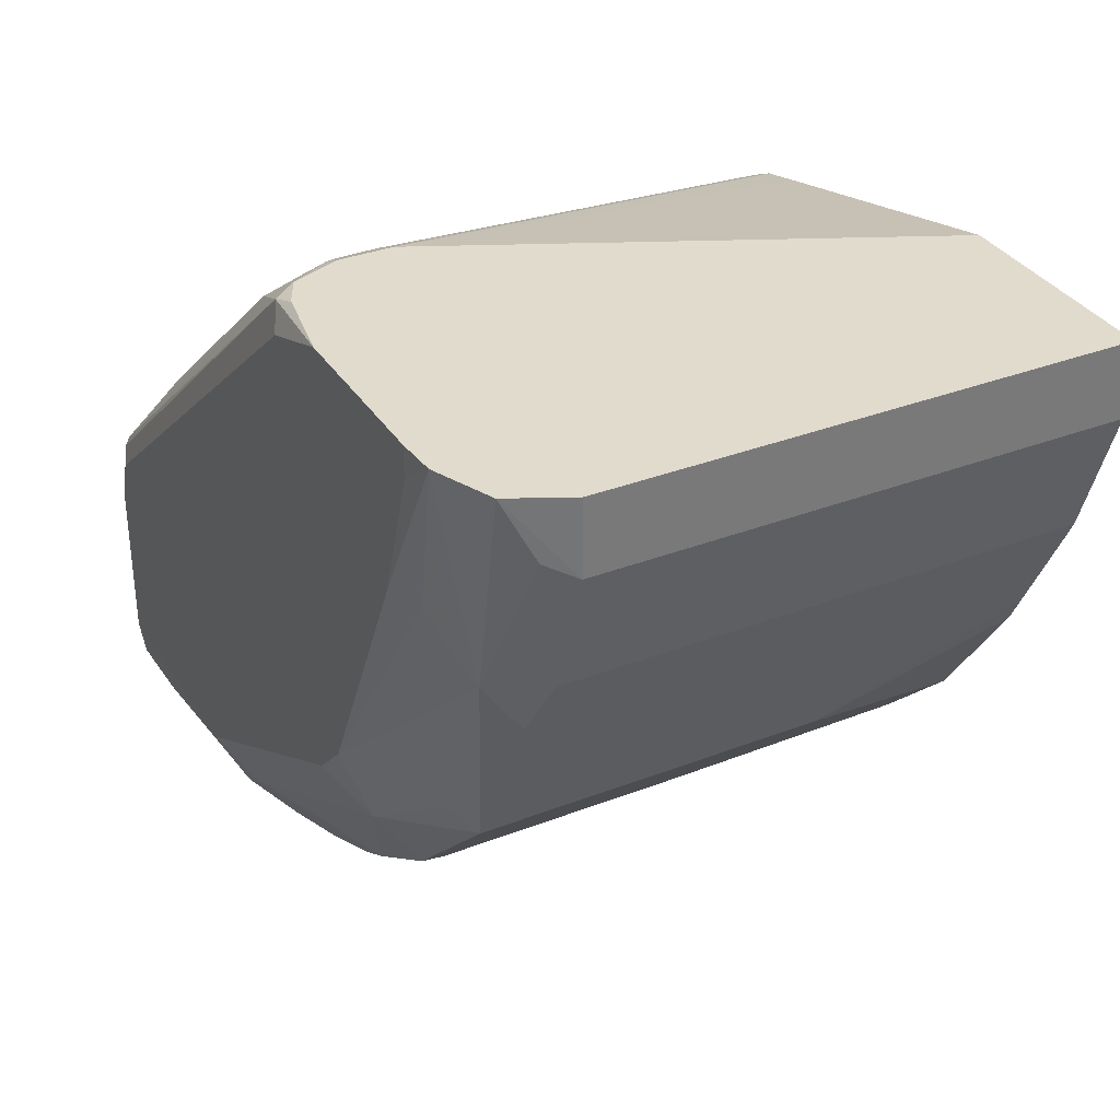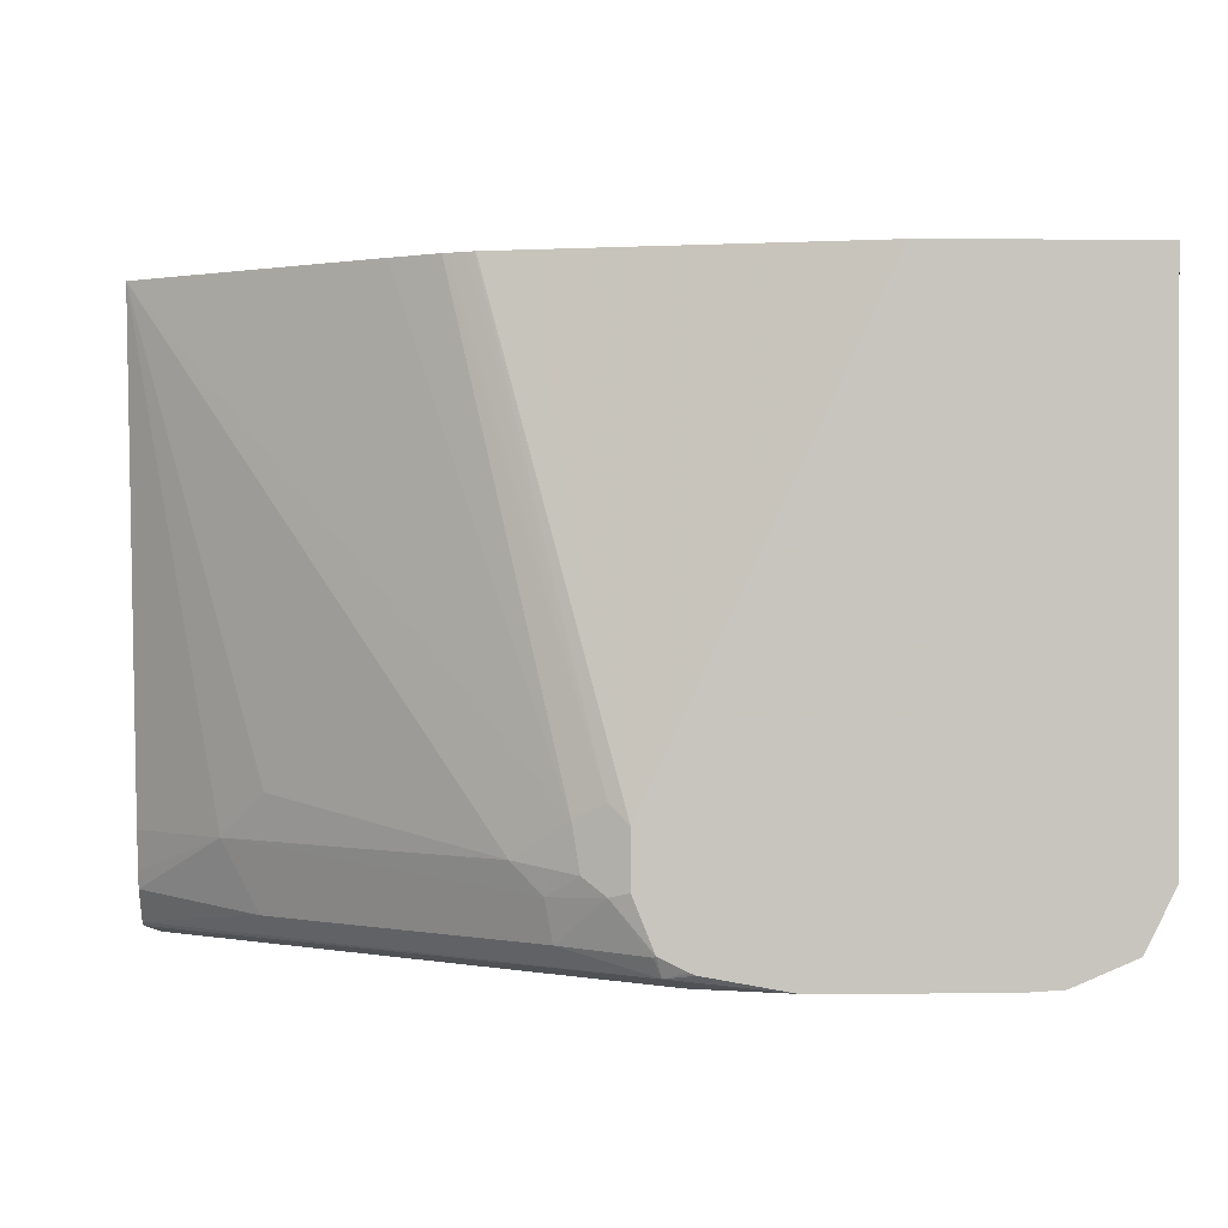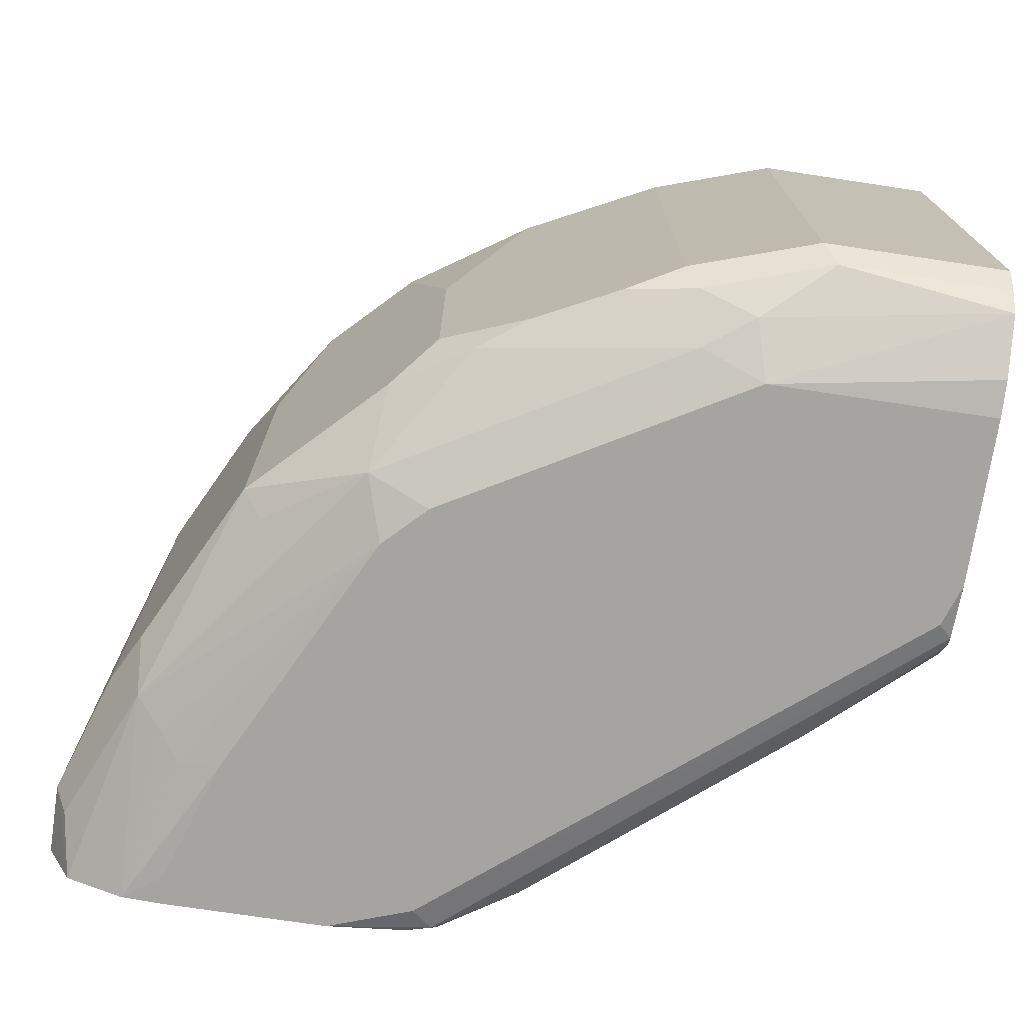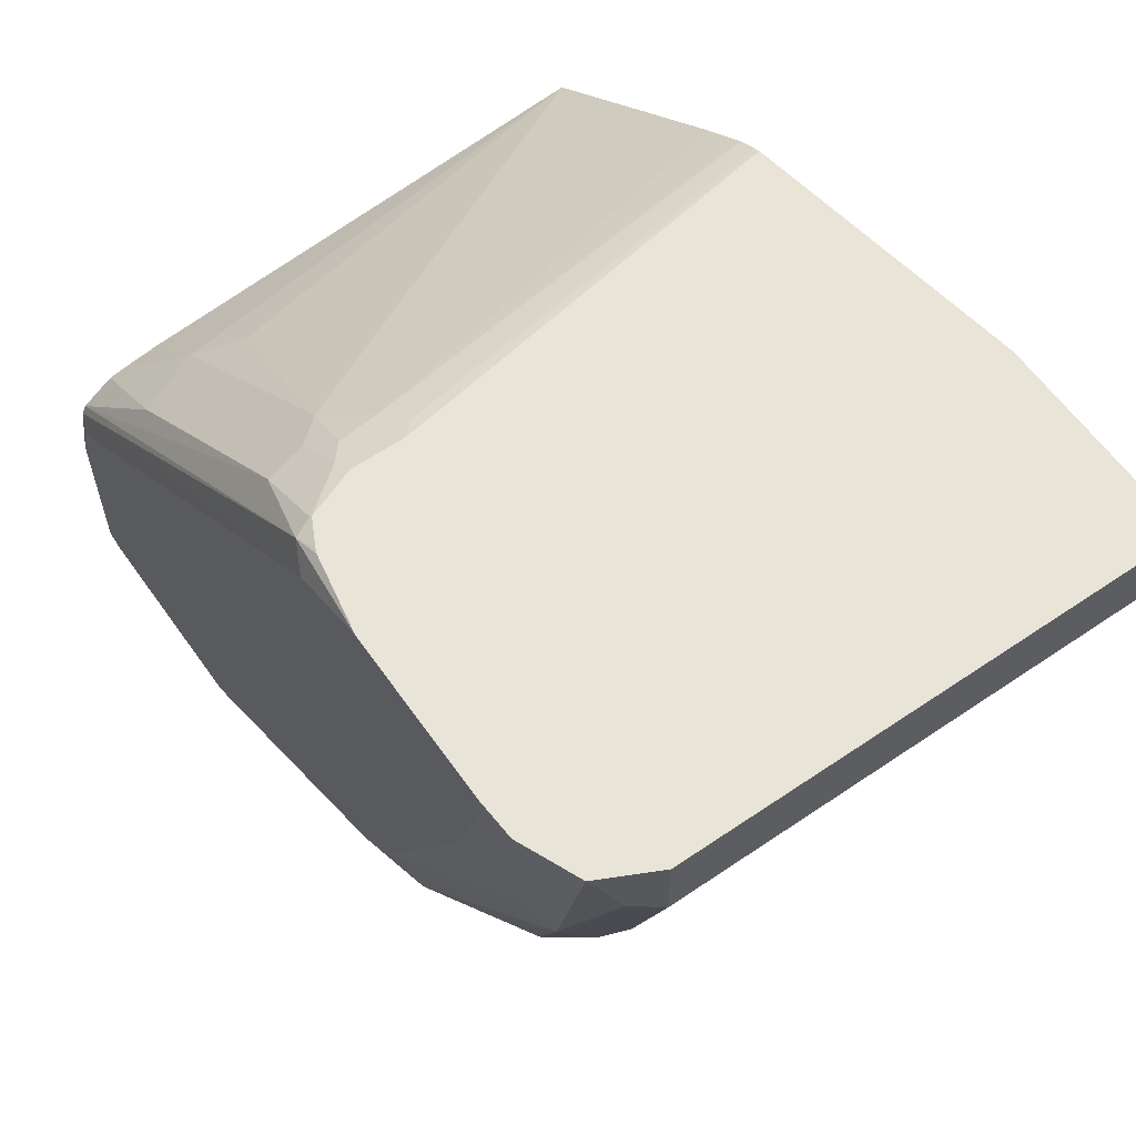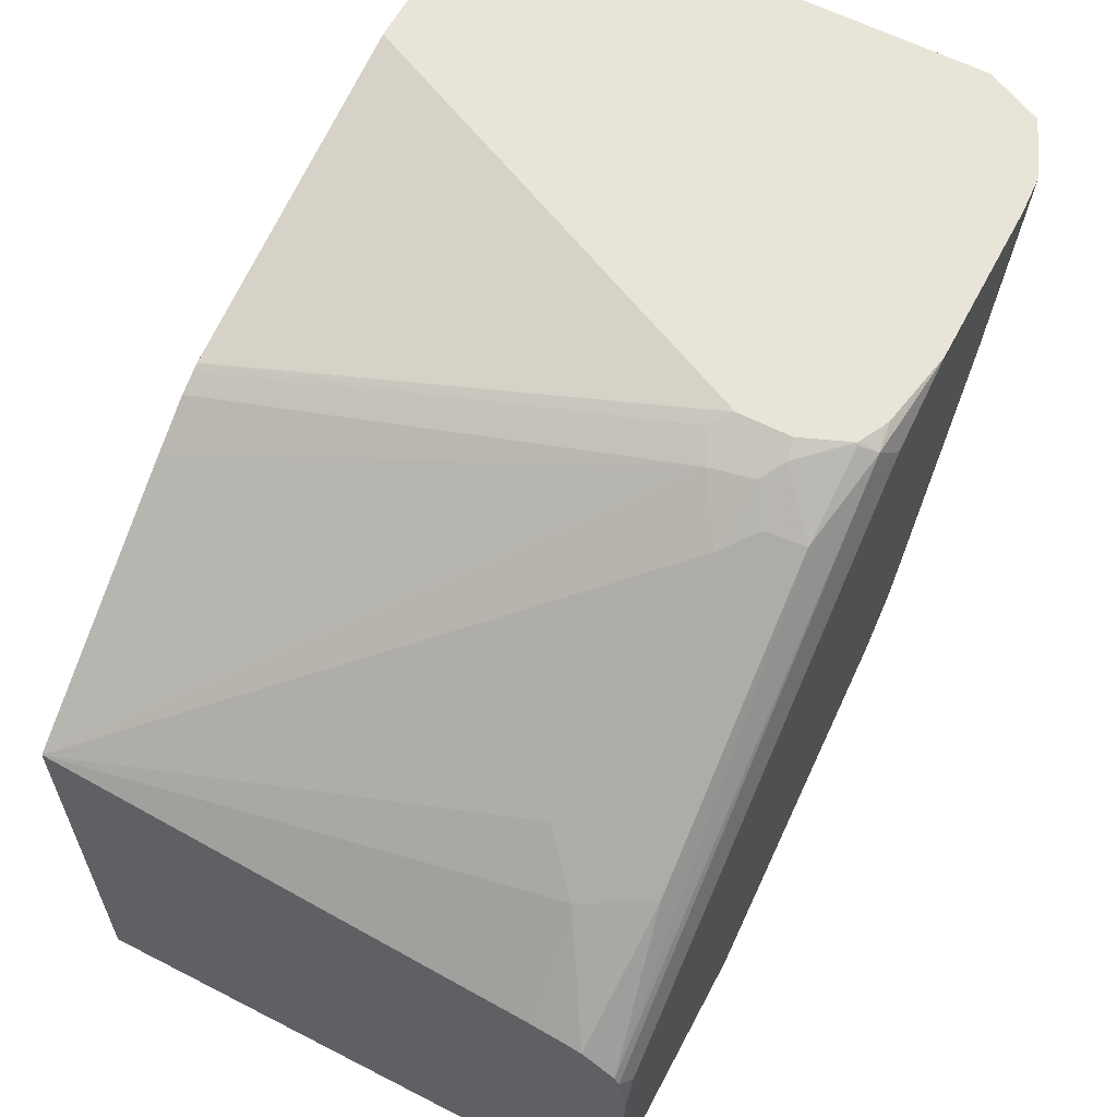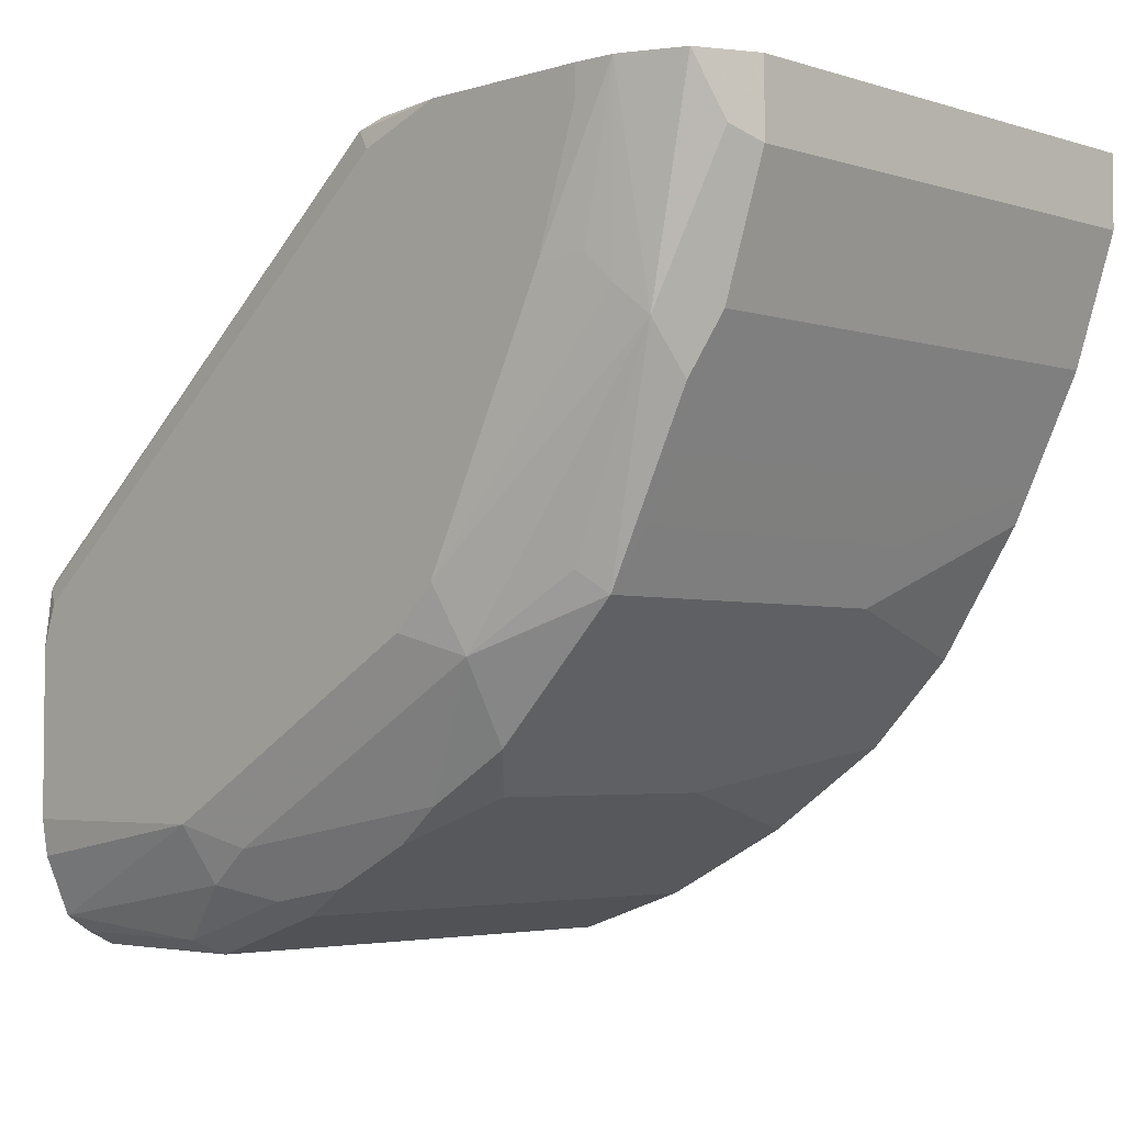
<metadata>
{"format":"obj","ext":"obj","renderer":"f3d","projection":"perspective","resolution":1024,"background":"white","views":[{"elev":33.8,"azim":-117.8,"up":"+Y"},{"elev":0.3,"azim":178.6,"up":"+Z"},{"elev":-73.2,"azim":-8.6,"up":"+Z"},{"elev":59.9,"azim":-124.9,"up":"+Y"},{"elev":60.7,"azim":117.7,"up":"+Y"},{"elev":-3.8,"azim":-135.4,"up":"+Y"}]}
</metadata>
<code>
v -0.214 -0.06452 -0.8412
v -0.2058 -0.06863 -0.8329
v -0.1927 -0.07515 -0.8395
v -0.214 -0.06452 -0.8652
v -0.3135 -0.06452 -0.6303
v -0.1764 -0.09802 -0.6303
v -0.1576 -0.1027 -0.6303
v -0.157 -0.1029 -0.6303
v -0.154 -0.1043 -0.6303
v -0.147 -0.1078 -0.6303
v -0.1447 -0.109 -0.6303
v -0.1233 -0.1233 -0.6303
v -0.01291 -0.2012 -0.6303
v -0.1699 -0.09149 -0.8558
v -0.196 -0.07352 -0.8599
v -0.2058 -0.06863 -0.8672
v -0.2231 -0.06452 -0.8878
v -0.4116 -0.06452 -0.6303
v -0.01291 -0.4115 -0.6303
v -0.01291 -0.2288 -0.8559
v -0.05229 -0.1895 -0.8558
v -0.07188 -0.1699 -0.8362
v -0.1829 -0.08494 -0.8689
v -0.2221 -0.06533 -0.8885
v -0.1862 -0.0882 -0.8868
v -0.2254 -0.06863 -0.8966
v -0.2351 -0.06452 -0.8938
v -0.4116 -0.06452 -0.8623
v -0.4116 -0.09802 -0.6303
v -0.01291 -0.4115 -0.8623
v -0.09802 -0.4115 -0.6303
v -0.01291 -0.232 -0.8736
v -0.01291 -0.2336 -0.8811
v -0.0686 -0.1862 -0.8868
v -0.01291 -0.2439 -0.8961
v -0.2351 -0.07841 -0.9015
v -0.2744 -0.06452 -0.9015
v -0.2377 -0.06452 -0.8949
v -0.01291 -0.2481 -0.8982
v -0.4116 -0.09802 -0.8623
v -0.3987 -0.06452 -0.8886
v -0.3919 -0.1568 -0.6303
v -0.01291 -0.4049 -0.8757
v -0.09802 -0.4115 -0.8623
v -0.1568 -0.392 -0.6303
v -0.01963 -0.2548 -0.9015
v -0.3528 -0.06452 -0.9015
v -0.01291 -0.2744 -0.9015
v -0.405 -0.09149 -0.8754
v -0.3756 -0.1601 -0.8852
v -0.3789 -0.183 -0.8689
v -0.3919 -0.1568 -0.8623
v -0.3712 -0.06452 -0.9004
v -0.3904 -0.16 -0.6303
v -0.01291 -0.3972 -0.8872
v -0.09147 -0.405 -0.8754
v -0.1078 -0.4018 -0.8721
v -0.1568 -0.392 -0.8623
v -0.1796 -0.3806 -0.6303
v -0.3528 -0.07841 -0.9015
v -0.01291 -0.3528 -0.9015
v -0.3299 -0.2515 -0.8787
v -0.3397 -0.2613 -0.8689
v -0.3626 -0.147 -0.8917
v -0.2744 -0.2548 -0.9015
v -0.2842 -0.2842 -0.8917
v -0.3854 -0.1699 -0.8558
v -0.3528 -0.2352 -0.8623
v -0.3658 -0.2091 -0.8558
v -0.3332 -0.1372 -0.9015
v -0.3528 -0.1347 -0.8966
v -0.3854 -0.1699 -0.6303
v -0.01291 -0.3698 -0.8989
v -0.1241 -0.3789 -0.8885
v -0.1176 -0.3528 -0.9015
v -0.1503 -0.3854 -0.8754
v -0.1666 -0.3821 -0.8721
v -0.1829 -0.3789 -0.8689
v -0.2091 -0.3658 -0.8558
v -0.2091 -0.3658 -0.6303
v -0.3201 -0.2809 -0.8689
v -0.3397 -0.2613 -0.7121
v -0.2548 -0.2744 -0.9015
v -0.2449 -0.343 -0.8721
v -0.2809 -0.3201 -0.8689
v -0.147 -0.3625 -0.8917
v -0.196 -0.3528 -0.8819
v -0.3528 -0.2352 -0.7056
v -0.3658 -0.2091 -0.6303
v -0.1405 -0.3756 -0.8852
v -0.1731 -0.3691 -0.8787
v -0.1895 -0.3658 -0.8754
v -0.2221 -0.3593 -0.8689
v -0.2482 -0.3462 -0.8362
v -0.2613 -0.3397 -0.8493
v -0.2221 -0.3593 -0.6303
v -0.2613 -0.3397 -0.7317
v -0.2482 -0.3462 -0.7186
v -0.3201 -0.2809 -0.6303
v -0.3593 -0.2221 -0.6303
v -0.2809 -0.3201 -0.6303
f 51 63 68
f 54 67 72
f 51 68 69
f 51 69 67
f 52 67 54
f 53 60 70
f 53 70 71
f 53 71 64
f 55 56 74
f 58 59 79
f 55 75 73
f 56 57 77
f 56 77 76
f 56 76 74
f 57 58 77
f 58 78 77
f 58 79 78
f 59 80 79
f 61 73 75
f 51 67 52
f 55 74 75
f 50 66 62
f 40 49 50
f 50 64 65
f 36 83 65
f 36 65 70
f 36 70 60
f 36 60 47
f 36 47 37
f 39 48 46
f 40 41 49
f 62 66 63
f 40 50 51
f 40 51 52
f 50 65 66
f 41 53 50
f 42 52 54
f 43 44 56
f 43 56 55
f 44 57 56
f 44 58 57
f 45 59 58
f 47 60 53
f 50 62 63
f 50 63 51
f 50 53 64
f 41 50 49
f 63 66 81
f 68 89 69
f 63 99 82
f 79 94 95
f 79 95 93
f 80 96 97
f 80 97 98
f 81 85 101
f 81 101 99
f 82 99 100
f 82 100 89
f 82 89 88
f 84 93 85
f 84 87 91
f 84 91 92
f 85 93 95
f 85 95 97
f 85 97 101
f 86 90 87
f 87 90 91
f 96 101 97
f 94 98 97
f 94 97 95
f 36 75 83
f 79 98 94
f 79 80 98
f 78 84 92
f 78 93 84
f 63 82 88
f 63 88 68
f 64 71 65
f 65 83 66
f 65 71 70
f 66 84 85
f 66 85 81
f 66 83 75
f 66 75 86
f 66 86 87
f 63 81 99
f 66 87 84
f 67 89 72
f 68 88 89
f 74 76 77
f 74 77 90
f 74 90 86
f 74 86 75
f 77 78 92
f 77 92 91
f 77 91 90
f 78 79 93
f 67 69 89
f 36 61 75
f 1 4 17
f 36 46 48
f 4 16 17
f 5 18 29
f 5 29 42
f 5 42 54
f 5 54 72
f 5 72 89
f 5 89 100
f 5 100 99
f 5 99 101
f 5 101 96
f 5 96 80
f 5 80 59
f 5 59 45
f 5 45 31
f 5 31 19
f 5 19 13
f 5 13 12
f 5 12 11
f 5 11 10
f 5 10 9
f 5 9 8
f 4 15 16
f 5 8 7
f 3 15 4
f 3 12 13
f 36 48 61
f 1 2 3
f 1 3 4
f 1 17 27
f 1 27 38
f 1 38 37
f 1 37 47
f 1 47 53
f 1 53 41
f 1 41 28
f 1 28 18
f 1 18 5
f 1 5 6
f 1 6 7
f 1 7 8
f 1 8 2
f 2 8 9
f 2 9 10
f 2 10 11
f 2 11 3
f 3 11 12
f 3 14 15
f 5 7 6
f 3 13 14
f 13 30 43
f 20 32 21
f 21 32 33
f 21 33 34
f 21 34 23
f 23 34 25
f 24 25 26
f 25 34 35
f 25 35 26
f 26 36 37
f 26 38 27
f 26 35 39
f 26 39 36
f 28 41 40
f 29 40 52
f 29 52 42
f 30 44 43
f 31 45 58
f 31 58 44
f 33 35 34
f 13 19 30
f 36 39 46
f 19 44 30
f 19 31 44
f 26 37 38
f 13 35 33
f 13 55 73
f 18 40 29
f 13 73 61
f 13 61 48
f 13 48 39
f 13 39 35
f 13 33 32
f 13 32 20
f 13 20 21
f 13 22 14
f 13 21 22
f 14 23 15
f 14 22 21
f 14 21 23
f 15 23 16
f 16 24 17
f 16 23 25
f 16 25 24
f 17 24 26
f 17 26 27
f 18 28 40
f 13 43 55

</code>
